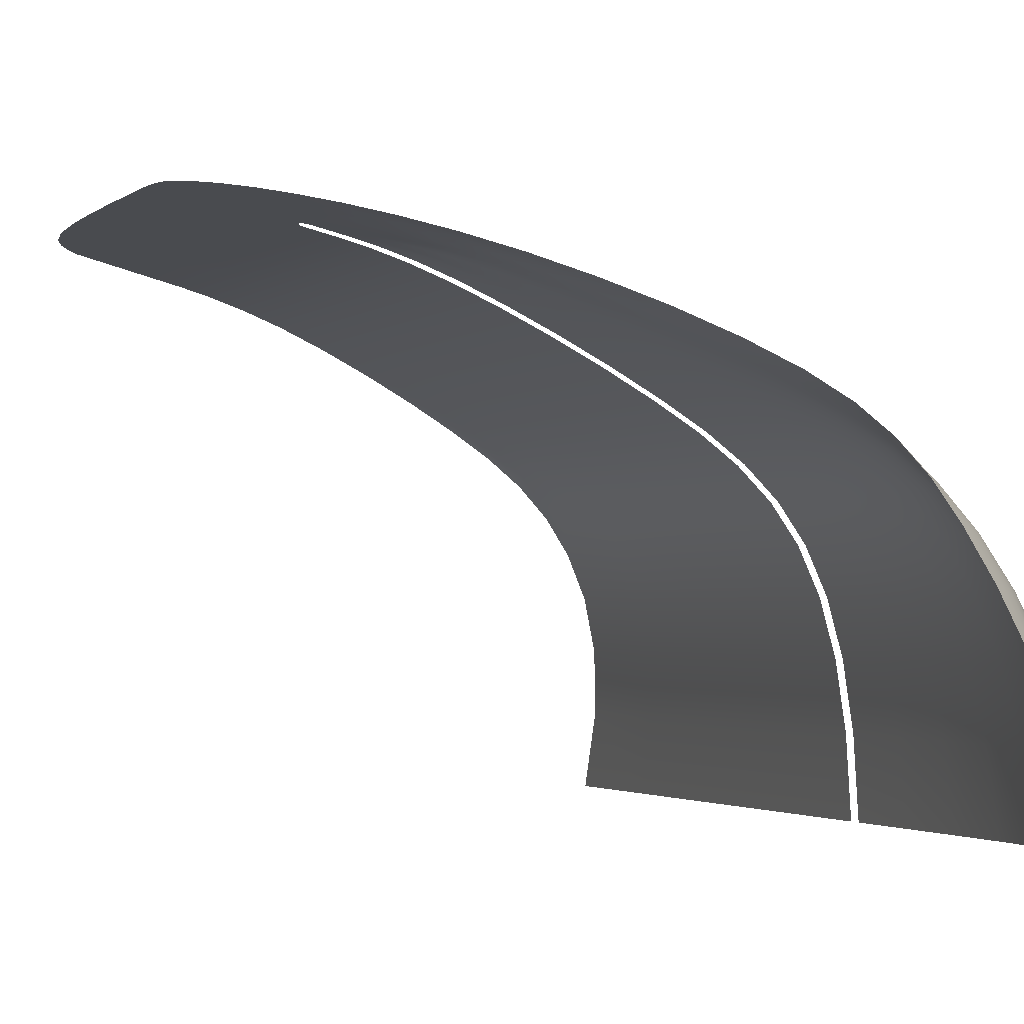
<metadata>
{"format":"obj","ext":"obj","renderer":"f3d","projection":"perspective","resolution":1024,"background":"white","views":[{"elev":-1.6,"azim":-19.7,"up":"+Y"}]}
</metadata>
<code>
o Mesh_254_Mesh_261.001
v -1.128 1.262 3.096
v -1.128 1.262 3.177
v -1.125 1.221 3.178
v -1.125 1.221 3.091
v -1.128 1.262 3.014
v -1.125 1.221 3.003
v -1.133 1.297 3.099
v -1.133 1.297 3.177
v -1.133 1.297 3.02
v -1.128 1.262 2.851
v -1.128 1.262 2.932
v -1.125 1.221 2.916
v -1.125 1.221 2.829
v -1.133 1.297 2.863
v -1.133 1.297 2.942
v -1.152 1.35 2.871
v -1.152 1.35 2.951
v -1.141 1.326 2.946
v -1.141 1.326 2.869
v -1.152 1.35 3.025
v -1.141 1.326 3.023
v -1.152 1.35 3.101
v -1.152 1.35 3.177
v -1.141 1.326 3.177
v -1.141 1.326 3.1
v -1.166 1.37 2.874
v -1.169 1.374 2.91
v -1.177 1.382 2.888
v -1.182 1.387 2.877
v -1.189 1.393 2.883
v -1.19 1.394 2.899
v -1.186 1.39 2.925
v -1.195 1.398 2.891
v -1.224 1.416 2.885
v -1.206 1.405 2.884
v -1.202 1.402 2.881
v -1.226 1.418 2.888
v -1.208 1.407 2.891
v -1.227 1.419 2.895
v -1.226 1.418 2.91
v -1.204 1.404 2.933
v -1.206 1.406 2.906
v -1.225 1.417 2.938
v -1.249 1.432 2.914
v -1.249 1.431 2.942
v -1.25 1.432 2.899
v -1.275 1.445 2.918
v -1.274 1.445 2.946
v -1.275 1.445 2.903
v -1.249 1.431 2.892
v -1.249 1.431 2.889
v -1.274 1.445 2.892
v -1.275 1.445 2.896
v -1.324 1.469 2.903
v -1.3 1.458 2.899
v -1.324 1.469 2.899
v -1.3 1.458 2.896
v -1.324 1.469 2.91
v -1.3 1.458 2.907
v -1.3 1.458 2.922
v -1.324 1.469 2.925
v -1.3 1.458 2.949
v -1.324 1.469 2.952
v -1.345 1.477 2.928
v -1.345 1.477 2.955
v -1.345 1.477 2.913
v -1.363 1.483 2.931
v -1.363 1.483 2.957
v -1.364 1.483 2.915
v -1.345 1.477 2.902
v -1.345 1.477 2.906
v -1.363 1.483 2.904
v -1.364 1.483 2.908
v -1.394 1.491 2.911
v -1.38 1.488 2.909
v -1.393 1.491 2.907
v -1.379 1.488 2.906
v -1.395 1.492 2.919
v -1.38 1.488 2.917
v -1.38 1.488 2.934
v -1.396 1.492 2.936
v -1.379 1.488 2.961
v -1.396 1.492 2.969
v -1.157 1.351 3.354
v -1.144 1.326 3.34
v -1.154 1.35 3.331
v -1.147 1.327 3.364
v -1.16 1.351 3.37
v -1.15 1.327 3.382
v -1.136 1.297 3.348
v -1.139 1.298 3.375
v -1.143 1.298 3.395
v -1.169 1.351 3.393
v -1.155 1.327 3.396
v -1.164 1.351 3.382
v -1.161 1.328 3.408
v -1.149 1.298 3.411
v -1.155 1.299 3.424
v -1.151 1.264 3.444
v -1.144 1.222 3.449
v -1.145 1.264 3.428
v -1.15 1.223 3.467
v -1.138 1.222 3.427
v -1.139 1.263 3.41
v -1.135 1.263 3.387
v -1.129 1.221 3.368
v -1.131 1.263 3.357
v -1.133 1.222 3.401
v -1.203 1.402 3.301
v -1.225 1.417 3.303
v -1.204 1.402 3.318
v -1.225 1.417 3.287
v -1.227 1.417 3.315
v -1.206 1.403 3.331
v -1.184 1.387 3.312
v -1.185 1.387 3.331
v -1.188 1.388 3.345
v -1.208 1.403 3.341
v -1.23 1.417 3.334
v -1.21 1.403 3.35
v -1.228 1.417 3.325
v -1.19 1.388 3.356
v -1.194 1.388 3.365
v -1.18 1.371 3.379
v -1.176 1.371 3.369
v -1.172 1.371 3.358
v -1.17 1.37 3.343
v -1.168 1.37 3.323
v -1.299 1.457 3.237
v -1.32 1.468 3.231
v -1.299 1.457 3.247
v -1.32 1.468 3.222
v -1.321 1.468 3.238
v -1.3 1.458 3.256
v -1.274 1.445 3.254
v -1.275 1.445 3.266
v -1.275 1.445 3.276
v -1.305 1.46 3.271
v -1.326 1.47 3.243
v -1.337 1.474 3.247
v -1.303 1.459 3.263
v -1.277 1.445 3.285
v -1.278 1.446 3.293
v -1.252 1.431 3.315
v -1.251 1.431 3.306
v -1.25 1.431 3.296
v -1.25 1.431 3.285
v -1.249 1.431 3.271
v -1.176 1.352 3.403
v -1.168 1.328 3.418
v -1.182 1.352 3.413
v -1.175 1.329 3.429
v -1.162 1.299 3.436
v -1.169 1.3 3.447
v -1.197 1.353 3.433
v -1.183 1.329 3.439
v -1.19 1.353 3.423
v -1.191 1.33 3.449
v -1.177 1.3 3.458
v -1.186 1.301 3.468
v -1.182 1.266 3.489
v -1.172 1.224 3.505
v -1.174 1.266 3.479
v -1.18 1.225 3.515
v -1.165 1.224 3.494
v -1.166 1.265 3.469
v -1.158 1.265 3.457
v -1.157 1.223 3.481
v -1.232 1.417 3.344
v -1.213 1.403 3.36
v -1.234 1.417 3.354
v -1.217 1.403 3.37
v -1.198 1.388 3.375
v -1.203 1.389 3.385
v -1.22 1.404 3.38
v -1.239 1.418 3.374
v -1.224 1.404 3.39
v -1.236 1.417 3.364
v -1.208 1.389 3.395
v -1.213 1.389 3.405
v -1.204 1.373 3.419
v -1.198 1.373 3.409
v -1.192 1.372 3.399
v -1.186 1.372 3.389
v -1.329 1.471 3.265
v -1.304 1.459 3.282
v -1.326 1.469 3.277
v -1.303 1.458 3.294
v -1.278 1.445 3.303
v -1.278 1.445 3.314
v -1.303 1.458 3.305
v -1.33 1.47 3.295
v -1.305 1.458 3.314
v -1.327 1.469 3.287
v -1.279 1.445 3.324
v -1.28 1.445 3.335
v -1.258 1.432 3.355
v -1.256 1.432 3.345
v -1.255 1.431 3.334
v -1.254 1.431 3.324
v -1.358 1.481 3.246
v -1.361 1.482 3.232
v -1.37 1.485 3.236
v -1.378 1.487 3.223
v -1.383 1.489 3.228
v -1.376 1.487 3.245
v -1.383 1.489 3.237
v -1.388 1.49 3.231
v -1.406 1.495 3.21
v -1.396 1.492 3.222
v -1.393 1.491 3.216
v -1.409 1.495 3.217
v -1.399 1.493 3.228
v -1.412 1.496 3.224
v -1.399 1.493 3.236
v -1.414 1.497 3.231
v -1.416 1.497 3.241
v -1.394 1.492 3.243
v -1.343 1.476 3.11
v -1.323 1.468 3.174
v -1.323 1.468 3.109
v -1.343 1.476 3.174
v -1.344 1.477 3.049
v -1.323 1.468 3.048
v -1.36 1.482 3.111
v -1.359 1.482 3.174
v -1.361 1.482 3.051
v -1.324 1.468 2.994
v -1.344 1.477 2.996
v -1.362 1.483 2.999
v -1.377 1.487 3.003
v -1.389 1.49 3.015
v -1.375 1.486 3.055
v -1.385 1.489 3.064
v -1.372 1.486 3.174
v -1.373 1.486 3.113
v -1.383 1.489 3.117
v -1.381 1.488 3.174
v -1.3 1.458 2.992
v -1.3 1.458 3.046
v -1.274 1.445 2.989
v -1.274 1.445 3.044
v -1.3 1.458 3.175
v -1.3 1.458 3.109
v -1.274 1.445 3.175
v -1.274 1.445 3.108
v -1.249 1.431 3.107
v -1.224 1.416 3.176
v -1.224 1.416 3.106
v -1.249 1.431 3.175
v -1.249 1.431 3.042
v -1.224 1.416 3.04
v -1.224 1.417 2.982
v -1.249 1.431 2.986
v -1.203 1.403 2.979
v -1.202 1.402 3.037
v -1.184 1.388 2.972
v -1.183 1.387 3.034
v -1.202 1.402 3.176
v -1.202 1.402 3.104
v -1.182 1.387 3.176
v -1.182 1.387 3.103
v -1.166 1.37 3.102
v -1.166 1.37 3.177
v -1.166 1.37 3.029
v -1.166 1.371 2.961
v -1.405 1.494 2.908
v -1.407 1.495 2.912
v -1.416 1.497 2.909
v -1.419 1.498 2.914
v -1.409 1.495 2.92
v -1.422 1.499 2.921
v -1.436 1.502 2.911
v -1.43 1.501 2.915
v -1.426 1.5 2.91
v -1.441 1.504 2.916
v -1.434 1.502 2.923
v -1.447 1.505 2.924
v -1.452 1.506 2.938
v -1.441 1.504 2.961
v -1.438 1.503 2.937
v -1.455 1.507 2.962
v -1.426 1.5 2.962
v -1.424 1.499 2.936
v -1.412 1.496 2.963
v -1.41 1.496 2.936
v -1.413 1.497 3.004
v -1.402 1.494 3.015
v -1.427 1.5 3
v -1.414 1.497 3.052
v -1.404 1.494 3.063
v -1.428 1.5 3.046
v -1.442 1.504 2.999
v -1.457 1.508 2.998
v -1.458 1.508 3.042
v -1.443 1.504 3.043
v -1.459 1.508 3.085
v -1.459 1.508 3.123
v -1.442 1.504 3.088
v -1.439 1.503 3.126
v -1.427 1.5 3.093
v -1.424 1.499 3.132
v -1.412 1.496 3.103
v -1.41 1.496 3.144
v -1.402 1.493 3.115
v -1.394 1.492 3.175
v -1.44 1.503 3.154
v -1.431 1.501 3.151
v -1.425 1.499 3.169
v -1.42 1.498 3.167
v -1.42 1.498 3.155
v -1.415 1.497 3.165
v -1.41 1.496 3.178
v -1.393 1.491 3.182
v -1.394 1.492 3.18
v -1.407 1.495 3.175
v -1.395 1.492 3.178
v -1.407 1.495 3.172
v -1.407 1.495 3.165
v -1.395 1.492 3.177
v -1.32 1.468 3.213
v -1.338 1.475 3.211
v -1.337 1.475 3.205
v -1.32 1.468 3.204
v -1.337 1.475 3.198
v -1.352 1.48 3.202
v -1.35 1.48 3.197
v -1.347 1.478 3.195
v -1.322 1.468 3.184
v -1.338 1.475 3.191
v -1.321 1.468 3.194
v -1.341 1.476 3.184
v -1.352 1.48 3.189
v -1.357 1.481 3.183
v -1.364 1.484 3.194
v -1.369 1.485 3.183
v -1.378 1.487 3.183
v -1.36 1.483 3.19
v -1.299 1.458 3.184
v -1.299 1.457 3.198
v -1.298 1.457 3.212
v -1.274 1.445 3.184
v -1.274 1.445 3.203
v -1.274 1.445 3.222
v -1.298 1.457 3.225
v -1.274 1.445 3.239
v -1.224 1.416 3.266
v -1.249 1.431 3.253
v -1.224 1.416 3.241
v -1.249 1.431 3.232
v -1.224 1.416 3.184
v -1.249 1.431 3.208
v -1.224 1.416 3.213
v -1.249 1.431 3.184
v -1.202 1.402 3.184
v -1.202 1.402 3.217
v -1.202 1.402 3.249
v -1.182 1.387 3.185
v -1.182 1.387 3.221
v -1.182 1.387 3.255
v -1.202 1.402 3.277
v -1.183 1.387 3.287
v -1.153 1.35 3.302
v -1.166 1.37 3.295
v -1.152 1.35 3.266
v -1.166 1.37 3.261
v -1.166 1.37 3.224
v -1.152 1.35 3.185
v -1.166 1.37 3.185
v -1.152 1.35 3.226
v -1.141 1.326 3.185
v -1.141 1.326 3.229
v -1.141 1.326 3.27
v -1.133 1.297 3.185
v -1.133 1.297 3.231
v -1.133 1.297 3.274
v -1.142 1.326 3.308
v -1.134 1.297 3.314
v -1.127 1.221 3.329
v -1.129 1.262 3.321
v -1.126 1.221 3.284
v -1.128 1.262 3.279
v -1.128 1.262 3.233
v -1.125 1.221 3.186
v -1.128 1.262 3.185
v -1.125 1.221 3.236
v -1.395 1.492 3.041
v -1.397 1.492 3.078
v -1.391 1.491 3.078
v -1.394 1.491 3.094
v -1.396 1.492 3.124
v -1.393 1.491 3.174
v -1.393 1.491 3.128
v -1.391 1.491 3.174
v -1.389 1.49 3.124
v -1.388 1.49 3.174
v -1.37 1.485 3.198
v -1.361 1.483 3.202
v -1.361 1.483 3.212
v -1.354 1.481 3.214
v -1.35 1.48 3.209
v -1.347 1.479 3.215
v -1.342 1.477 3.227
v -1.351 1.479 3.227
v -1.338 1.475 3.224
v -1.337 1.475 3.218
v -1.4 1.493 3.188
v -1.413 1.496 3.183
v -1.428 1.5 3.175
v -1.403 1.494 3.195
v -1.416 1.497 3.189
v -1.43 1.501 3.182
v -1.459 1.508 3.149
v -1.443 1.504 3.163
v -1.444 1.505 3.174
v -1.458 1.508 3.166
v -1.444 1.505 3.184
v -1.457 1.508 3.178
v -1.454 1.507 3.189
v -1.443 1.504 3.193
v -1.431 1.501 3.19
v -1.431 1.501 3.197
v -1.405 1.494 3.202
v -1.419 1.498 3.203
v -1.418 1.498 3.196
v -1.42 1.498 3.211
v -1.431 1.501 3.205
v -1.422 1.499 3.217
v -1.429 1.501 3.212
v -1.448 1.506 3.201
v -1.44 1.503 3.203
v -1.441 1.504 3.214
v -1.435 1.502 3.213
v -1.43 1.501 3.227
v -1.426 1.5 3.223
v -1.398 1.493 3.253
v -1.384 1.489 3.252
v -1.377 1.487 3.266
v -1.369 1.484 3.262
v -1.369 1.485 3.253
v -1.362 1.482 3.26
v -1.354 1.479 3.28
v -1.349 1.478 3.274
v -1.347 1.478 3.266
v -1.35 1.479 3.256
v -1.385 1.489 3.183
v -1.378 1.487 3.196
v -1.389 1.49 3.183
v -1.385 1.489 3.194
v -1.371 1.485 3.208
v -1.381 1.488 3.204
v -1.392 1.491 3.183
v -1.392 1.491 3.191
v -1.392 1.491 3.2
v -1.392 1.491 3.208
v -1.378 1.487 3.214
v -1.364 1.483 3.221
f 209 210 211
f 210 209 212
f 212 213 210
f 213 212 214
f 215 216 217
f 216 213 214
f 213 216 215
f 267 74 76
f 74 267 268
f 269 268 267
f 268 269 270
f 268 78 74
f 78 268 271
f 270 271 268
f 271 270 272
f 273 274 275
f 274 273 276
f 276 277 274
f 277 276 278
f 275 270 269
f 270 275 274
f 274 272 270
f 272 274 277
f 279 280 281
f 280 279 282
f 281 283 284
f 283 281 280
f 278 281 277
f 281 278 279
f 277 284 272
f 284 277 281
f 81 285 83
f 81 286 285
f 271 81 78
f 81 271 286
f 284 285 286
f 285 284 283
f 272 286 271
f 286 272 284
f 285 287 83
f 288 83 287
f 283 289 285
f 285 289 287
f 287 290 288
f 291 288 290
f 289 292 287
f 290 287 292
f 282 293 280
f 293 282 294
f 294 295 293
f 293 295 296
f 293 283 280
f 283 293 289
f 293 296 289
f 289 296 292
f 297 298 299
f 299 298 300
f 299 300 301
f 301 300 302
f 295 297 296
f 296 297 299
f 296 299 292
f 292 299 301
f 303 304 305
f 306 305 304
f 290 303 291
f 291 303 305
f 301 302 303
f 302 304 303
f 292 301 290
f 290 301 303
f 307 300 298
f 300 307 308
f 309 308 307
f 308 309 310
f 308 302 300
f 302 308 311
f 310 311 308
f 311 310 312
f 313 314 315
f 313 315 316
f 316 315 317
f 316 317 318
f 313 310 309
f 310 313 316
f 316 312 310
f 312 316 318
f 319 320 306
f 306 304 319
f 302 311 304
f 319 304 311
f 318 317 320
f 320 319 318
f 318 319 312
f 319 311 312
f 387 232 288
f 83 288 232
f 387 291 388
f 291 387 288
f 234 232 387
f 387 389 234
f 390 389 388
f 387 388 389
f 306 391 305
f 391 306 392
f 392 393 391
f 393 392 394
f 388 305 391
f 305 388 291
f 390 391 393
f 388 391 390
f 238 237 395
f 238 395 396
f 389 395 237
f 237 234 389
f 396 395 393
f 396 393 394
f 395 389 390
f 390 393 395
f 313 407 314
f 407 313 408
f 408 309 409
f 309 408 313
f 408 410 407
f 410 408 411
f 412 411 408
f 408 409 412
f 413 414 307
f 307 298 413
f 415 414 416
f 414 413 416
f 414 409 309
f 309 307 414
f 415 412 409
f 409 414 415
f 417 418 419
f 417 419 420
f 421 417 420
f 421 420 422
f 415 418 417
f 415 416 418
f 412 417 421
f 412 415 417
f 423 424 209
f 423 425 424
f 410 425 423
f 425 410 411
f 425 422 424
f 425 421 422
f 411 421 425
f 411 412 421
f 212 209 426
f 209 424 426
f 426 424 427
f 424 422 427
f 214 212 428
f 212 426 428
f 428 426 429
f 426 427 429
f 419 430 420
f 420 430 431
f 430 432 431
f 431 432 433
f 420 431 422
f 422 431 427
f 431 433 427
f 427 433 429
f 216 434 217
f 434 216 435
f 214 435 216
f 435 214 428
f 435 433 434
f 432 434 433
f 428 429 435
f 433 435 429
f 446 447 337
f 448 449 446
f 446 449 447
f 449 451 447
f 452 314 407
f 452 407 453
f 453 407 410
f 453 410 454
f 452 453 448
f 448 453 449
f 453 454 449
f 449 454 451
f 209 455 423
f 455 209 211
f 423 454 410
f 454 423 455
f 1 2 3
f 1 3 4
f 5 1 4
f 4 6 5
f 7 8 2
f 7 2 1
f 9 7 1
f 9 1 5
f 10 11 12
f 12 13 10
f 14 15 11
f 11 10 14
f 11 5 6
f 6 12 11
f 15 9 5
f 5 11 15
f 16 17 18
f 16 18 19
f 17 20 21
f 17 21 18
f 19 18 15
f 19 15 14
f 18 21 9
f 18 9 15
f 22 23 24
f 22 24 25
f 25 24 8
f 25 8 7
f 20 22 25
f 20 25 21
f 21 25 7
f 21 7 9
f 26 27 16
f 27 26 28
f 29 28 26
f 28 29 30
f 31 32 27
f 27 28 31
f 31 30 33
f 30 31 28
f 34 35 36
f 35 34 37
f 37 38 35
f 38 37 39
f 36 30 29
f 30 36 35
f 35 33 30
f 33 35 38
f 40 41 42
f 41 40 43
f 42 32 31
f 32 42 41
f 39 42 38
f 42 39 40
f 33 38 42
f 42 31 33
f 44 43 40
f 43 44 45
f 46 40 39
f 40 46 44
f 47 45 44
f 45 47 48
f 49 44 46
f 44 49 47
f 50 37 51
f 34 51 37
f 52 50 51
f 53 50 52
f 50 39 37
f 39 50 46
f 53 46 50
f 46 53 49
f 54 55 56
f 57 56 55
f 58 59 54
f 55 54 59
f 55 53 57
f 52 57 53
f 59 49 55
f 53 55 49
f 60 61 62
f 61 63 62
f 47 60 48
f 60 62 48
f 61 60 58
f 59 58 60
f 60 47 59
f 49 59 47
f 64 63 61
f 63 64 65
f 66 61 58
f 61 66 64
f 67 65 64
f 65 67 68
f 69 64 66
f 64 69 67
f 70 54 56
f 54 70 71
f 72 71 70
f 71 72 73
f 71 58 54
f 58 71 66
f 73 66 71
f 66 73 69
f 74 75 76
f 77 76 75
f 78 79 74
f 75 74 79
f 75 73 77
f 72 77 73
f 79 69 75
f 73 75 69
f 80 81 82
f 81 83 82
f 67 80 68
f 80 82 68
f 79 78 80
f 78 81 80
f 69 79 67
f 79 80 67
f 84 85 86
f 85 84 87
f 88 87 84
f 87 88 89
f 87 90 85
f 90 87 91
f 89 91 87
f 91 89 92
f 93 94 95
f 94 93 96
f 96 97 94
f 97 96 98
f 95 89 88
f 89 95 94
f 94 92 89
f 92 94 97
f 99 100 101
f 100 99 102
f 101 103 104
f 103 101 100
f 98 101 97
f 101 98 99
f 97 104 92
f 104 97 101
f 105 106 107
f 106 105 108
f 91 107 90
f 107 91 105
f 104 108 105
f 108 104 103
f 92 105 91
f 105 92 104
f 109 110 111
f 110 109 112
f 111 113 114
f 113 111 110
f 115 111 116
f 111 115 109
f 116 114 117
f 114 116 111
f 118 119 120
f 119 118 121
f 122 120 123
f 120 122 118
f 114 121 118
f 121 114 113
f 117 118 122
f 118 117 114
f 124 95 125
f 95 124 93
f 125 88 126
f 88 125 95
f 125 123 124
f 123 125 122
f 126 122 125
f 122 126 117
f 127 86 128
f 86 127 84
f 128 116 127
f 116 128 115
f 126 84 127
f 84 126 88
f 127 117 126
f 117 127 116
f 129 130 131
f 130 129 132
f 131 133 134
f 133 131 130
f 135 131 136
f 131 135 129
f 136 134 137
f 134 136 131
f 138 139 140
f 141 139 138
f 142 138 143
f 138 142 141
f 134 139 141
f 139 134 133
f 137 141 142
f 141 137 134
f 121 144 119
f 144 121 145
f 113 145 121
f 145 113 146
f 145 143 144
f 143 145 142
f 146 142 145
f 142 146 137
f 112 147 110
f 147 112 148
f 148 136 147
f 136 148 135
f 110 146 113
f 146 110 147
f 147 137 146
f 137 147 136
f 149 96 93
f 96 149 150
f 151 150 149
f 150 151 152
f 150 98 96
f 98 150 153
f 152 153 150
f 153 152 154
f 155 156 157
f 156 155 158
f 158 159 156
f 159 158 160
f 157 152 151
f 152 157 156
f 156 154 152
f 154 156 159
f 161 162 163
f 162 161 164
f 163 165 166
f 165 163 162
f 160 163 159
f 163 160 161
f 159 166 154
f 166 159 163
f 167 102 99
f 102 167 168
f 153 99 98
f 99 153 167
f 166 168 167
f 168 166 165
f 154 167 153
f 167 154 166
f 120 169 170
f 169 120 119
f 170 171 172
f 171 170 169
f 123 170 173
f 170 123 120
f 173 172 174
f 172 173 170
f 175 176 177
f 176 175 178
f 179 177 180
f 177 179 175
f 172 178 175
f 178 172 171
f 174 175 179
f 175 174 172
f 181 157 182
f 157 181 155
f 182 151 183
f 151 182 157
f 182 180 181
f 180 182 179
f 183 179 182
f 179 183 174
f 184 93 124
f 93 184 149
f 124 173 184
f 173 124 123
f 183 149 184
f 149 183 151
f 184 174 183
f 174 184 173
f 138 185 186
f 185 138 140
f 186 187 188
f 187 186 185
f 143 186 189
f 186 143 138
f 189 188 190
f 188 189 186
f 191 192 193
f 192 191 194
f 195 193 196
f 193 195 191
f 188 194 191
f 194 188 187
f 190 191 195
f 191 190 188
f 178 197 176
f 197 178 198
f 171 198 178
f 198 171 199
f 198 196 197
f 196 198 195
f 199 195 198
f 195 199 190
f 119 200 169
f 200 119 144
f 144 189 200
f 189 144 143
f 169 199 171
f 199 169 200
f 200 190 199
f 190 200 189
f 201 202 203
f 202 201 140
f 203 204 205
f 204 203 202
f 206 203 207
f 203 206 201
f 207 205 208
f 205 207 203
f 205 211 210
f 211 205 204
f 210 208 205
f 208 210 213
f 217 218 215
f 207 215 218
f 218 206 207
f 208 213 215
f 215 207 208
f 219 220 221
f 220 219 222
f 223 221 224
f 221 223 219
f 225 222 219
f 222 225 226
f 227 219 223
f 219 227 225
f 65 228 63
f 228 65 229
f 68 229 65
f 229 68 230
f 229 224 228
f 224 229 223
f 230 223 229
f 223 230 227
f 231 82 83
f 83 232 231
f 233 231 232
f 232 234 233
f 230 68 82
f 82 231 230
f 227 230 231
f 231 233 227
f 235 236 237
f 237 238 235
f 226 225 236
f 236 235 226
f 236 233 234
f 234 237 236
f 225 227 233
f 233 236 225
f 62 63 239
f 63 228 239
f 240 239 228
f 228 224 240
f 48 62 241
f 62 239 241
f 242 241 239
f 239 240 242
f 243 244 221
f 221 220 243
f 245 246 244
f 244 243 245
f 244 240 224
f 224 221 244
f 246 242 240
f 240 244 246
f 247 248 249
f 248 247 250
f 251 249 252
f 249 251 247
f 246 250 247
f 250 246 245
f 242 247 251
f 247 242 246
f 45 253 43
f 253 45 254
f 48 254 45
f 254 48 241
f 254 252 253
f 252 254 251
f 241 251 254
f 251 241 242
f 255 41 43
f 43 253 255
f 256 255 253
f 253 252 256
f 257 32 41
f 41 255 257
f 258 257 255
f 255 256 258
f 259 260 249
f 249 248 259
f 261 262 260
f 260 259 261
f 260 256 252
f 252 249 260
f 262 258 256
f 256 260 262
f 263 264 23
f 263 23 22
f 265 263 22
f 265 22 20
f 262 264 263
f 264 262 261
f 258 263 265
f 263 258 262
f 27 266 17
f 17 16 27
f 32 257 266
f 266 27 32
f 266 265 20
f 20 17 266
f 257 265 266
f 265 257 258
f 321 322 132
f 322 321 323
f 324 323 321
f 323 324 325
f 323 326 322
f 326 323 327
f 328 323 325
f 327 323 328
f 329 330 331
f 330 329 332
f 333 332 334
f 332 333 330
f 331 325 324
f 325 331 330
f 328 330 333
f 330 328 325
f 335 336 337
f 336 335 338
f 327 335 326
f 335 327 338
f 338 334 336
f 334 338 333
f 327 333 338
f 333 327 328
f 339 331 340
f 331 339 329
f 340 324 341
f 324 340 331
f 342 340 343
f 340 342 339
f 343 341 344
f 341 343 340
f 345 132 129
f 132 345 321
f 346 129 135
f 129 346 345
f 341 321 345
f 321 341 324
f 344 345 346
f 345 344 341
f 347 148 112
f 148 347 348
f 349 348 347
f 348 349 350
f 348 135 148
f 135 348 346
f 350 346 348
f 346 350 344
f 351 352 353
f 352 351 354
f 354 343 352
f 343 354 342
f 353 350 349
f 350 353 352
f 352 344 350
f 344 352 343
f 355 353 356
f 353 355 351
f 356 349 357
f 349 356 353
f 358 356 359
f 356 358 355
f 359 357 360
f 357 359 356
f 361 112 109
f 112 361 347
f 362 109 115
f 109 362 361
f 357 347 361
f 347 357 349
f 360 361 362
f 361 360 357
f 128 363 364
f 363 128 86
f 364 365 366
f 365 364 363
f 364 115 128
f 115 364 362
f 366 362 364
f 362 366 360
f 367 368 369
f 368 367 370
f 369 359 367
f 359 369 358
f 366 370 367
f 370 366 365
f 367 360 366
f 360 367 359
f 370 371 368
f 371 370 372
f 365 372 370
f 372 365 373
f 372 374 371
f 374 372 375
f 373 375 372
f 375 373 376
f 86 377 363
f 377 86 85
f 85 378 377
f 378 85 90
f 363 373 365
f 373 363 377
f 377 376 373
f 376 377 378
f 107 379 380
f 379 107 106
f 380 381 382
f 381 380 379
f 90 380 378
f 380 90 107
f 378 382 376
f 382 378 380
f 383 384 385
f 384 383 386
f 375 385 374
f 385 375 383
f 382 386 383
f 386 382 381
f 376 383 375
f 383 376 382
f 335 397 398
f 397 335 337
f 399 398 397
f 398 399 400
f 398 326 335
f 326 398 401
f 400 401 398
f 401 400 402
f 140 403 404
f 403 140 139
f 139 405 403
f 405 139 133
f 404 400 399
f 400 404 403
f 403 402 400
f 402 403 405
f 406 130 132
f 132 322 406
f 401 406 322
f 322 326 401
f 405 133 130
f 130 406 405
f 402 405 406
f 406 401 402
f 436 218 217
f 218 436 437
f 438 437 436
f 437 438 439
f 437 206 218
f 206 437 440
f 439 440 437
f 440 439 441
f 194 442 192
f 442 194 443
f 187 443 194
f 443 187 444
f 442 439 438
f 439 442 443
f 443 441 439
f 441 443 444
f 201 445 140
f 140 445 185
f 206 440 201
f 201 440 445
f 187 185 444
f 185 445 444
f 445 440 441
f 445 441 444
f 337 447 397
f 447 450 397
f 397 450 399
f 447 451 450
f 456 455 211
f 456 211 204
f 451 454 455
f 455 456 451
f 404 457 202
f 202 140 404
f 450 457 399
f 457 404 399
f 457 456 204
f 204 202 457
f 450 451 456
f 456 457 450

</code>
